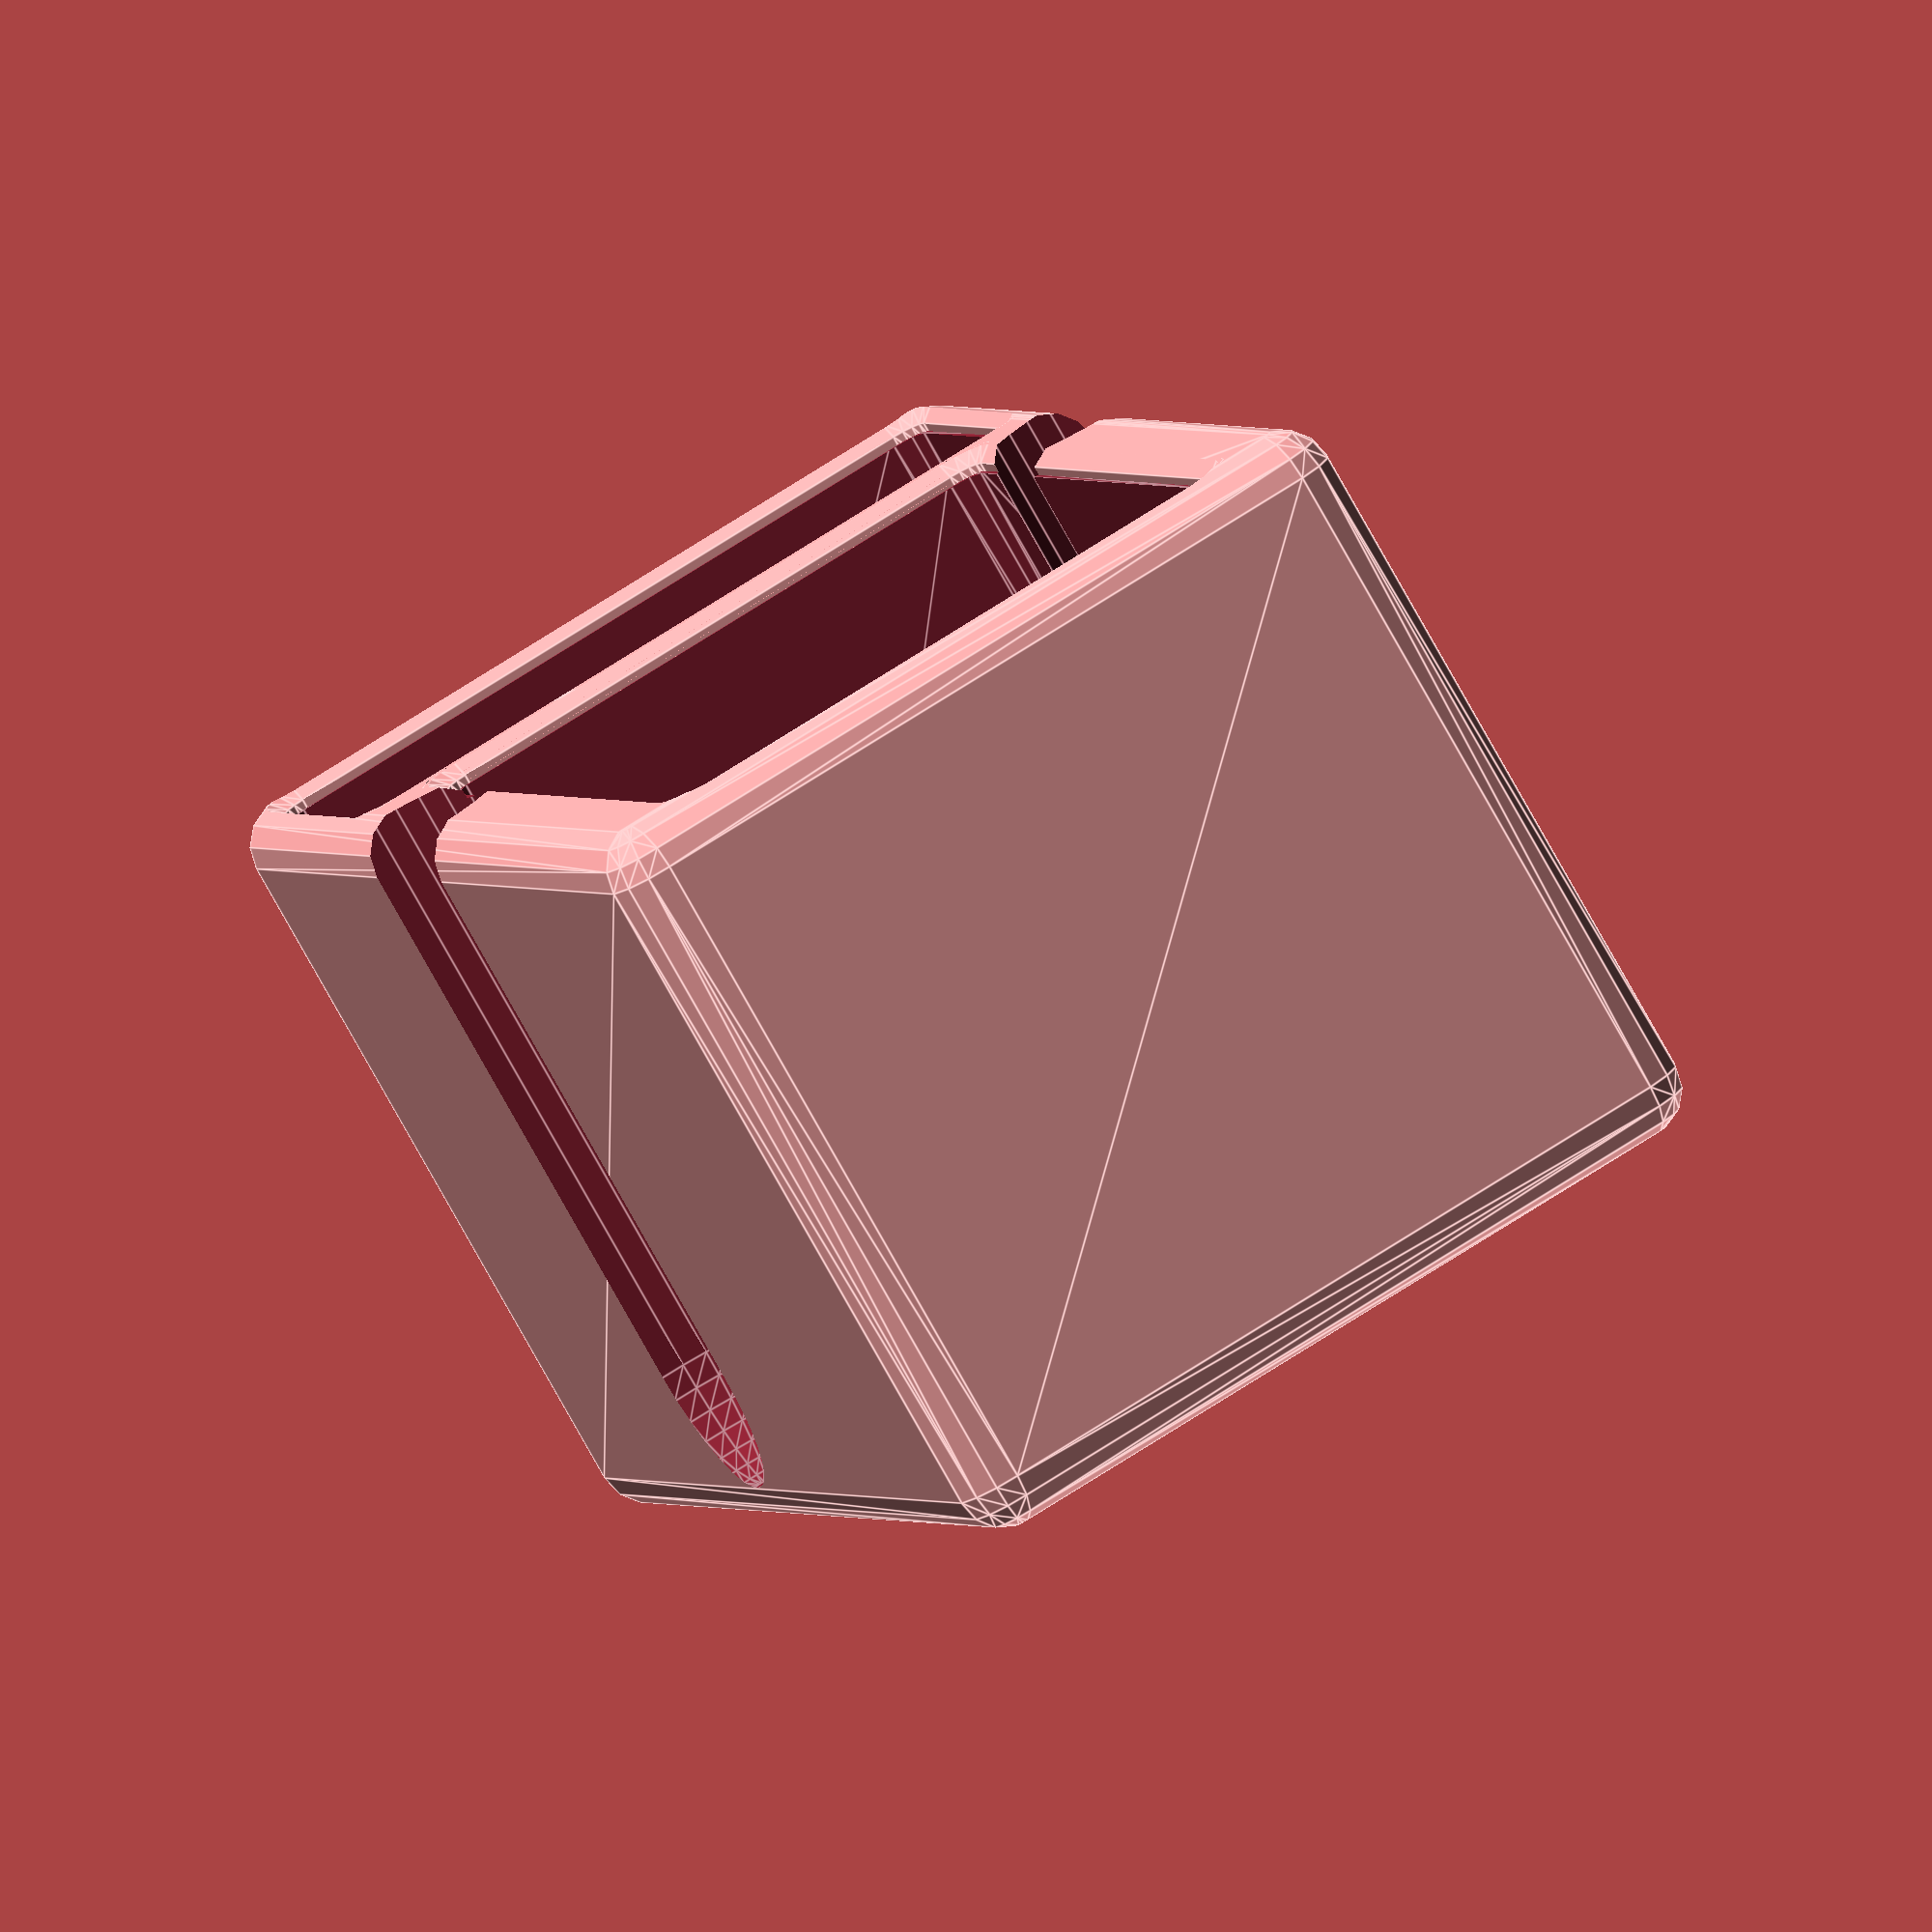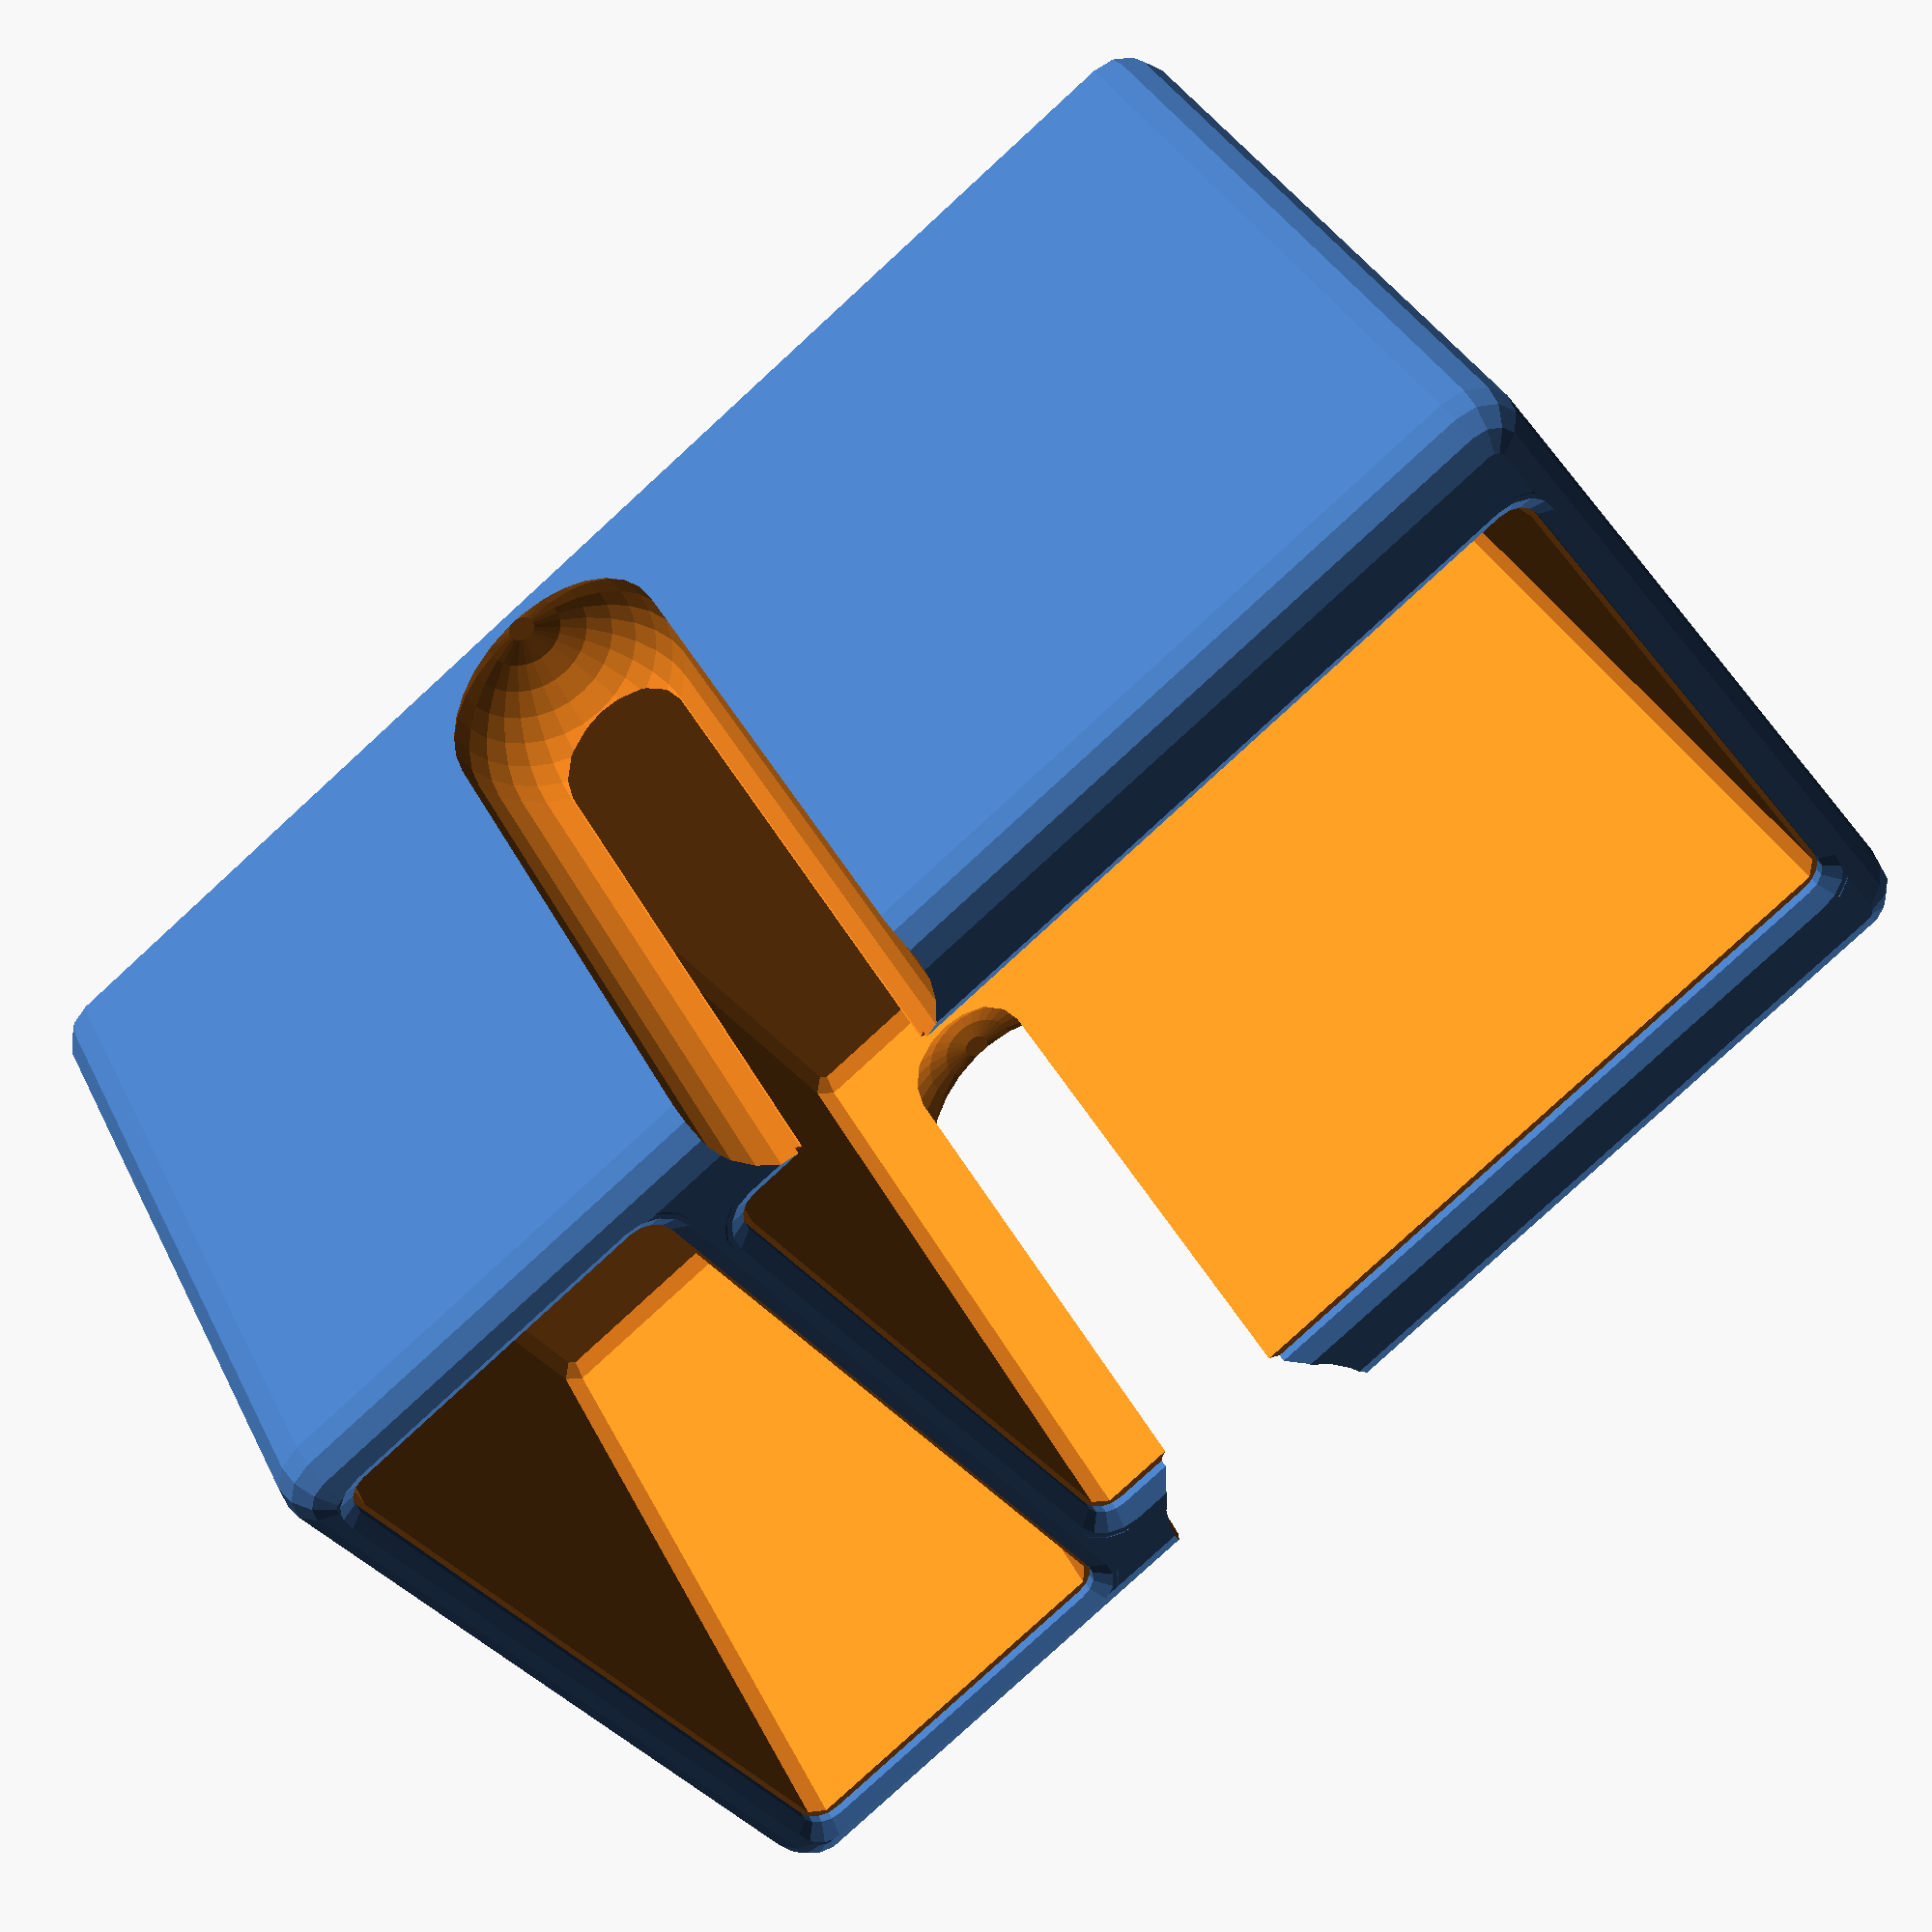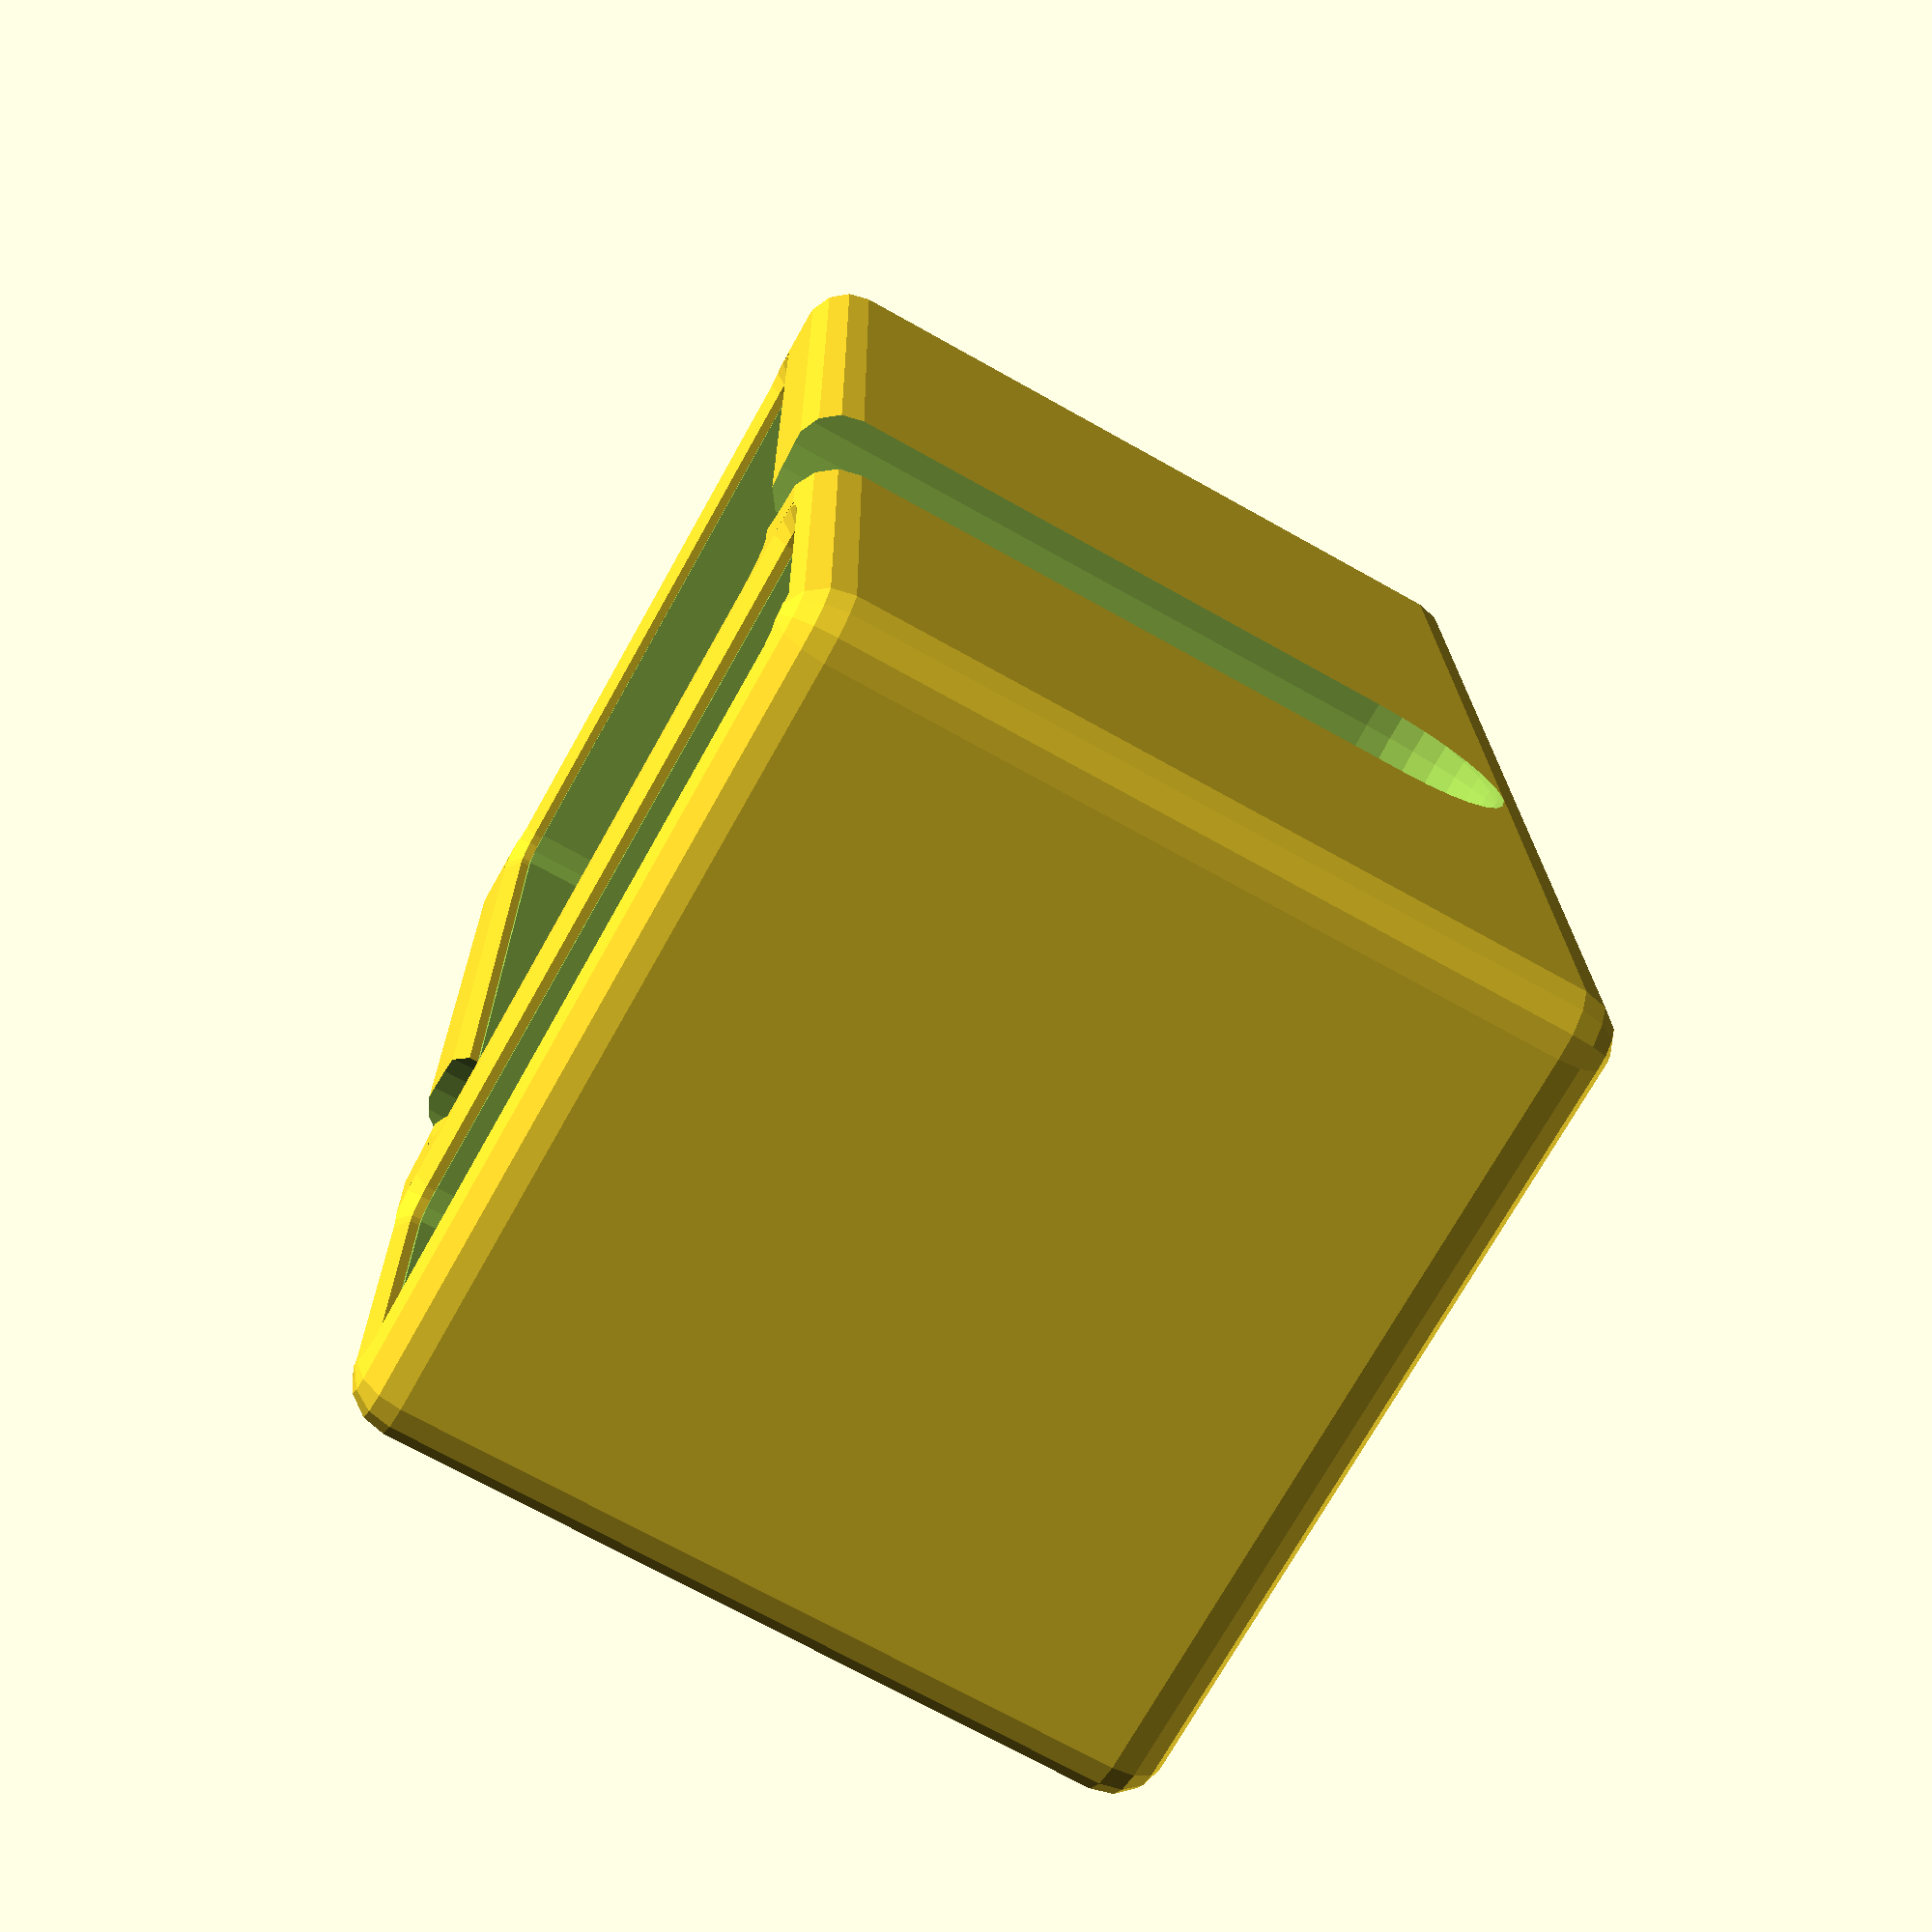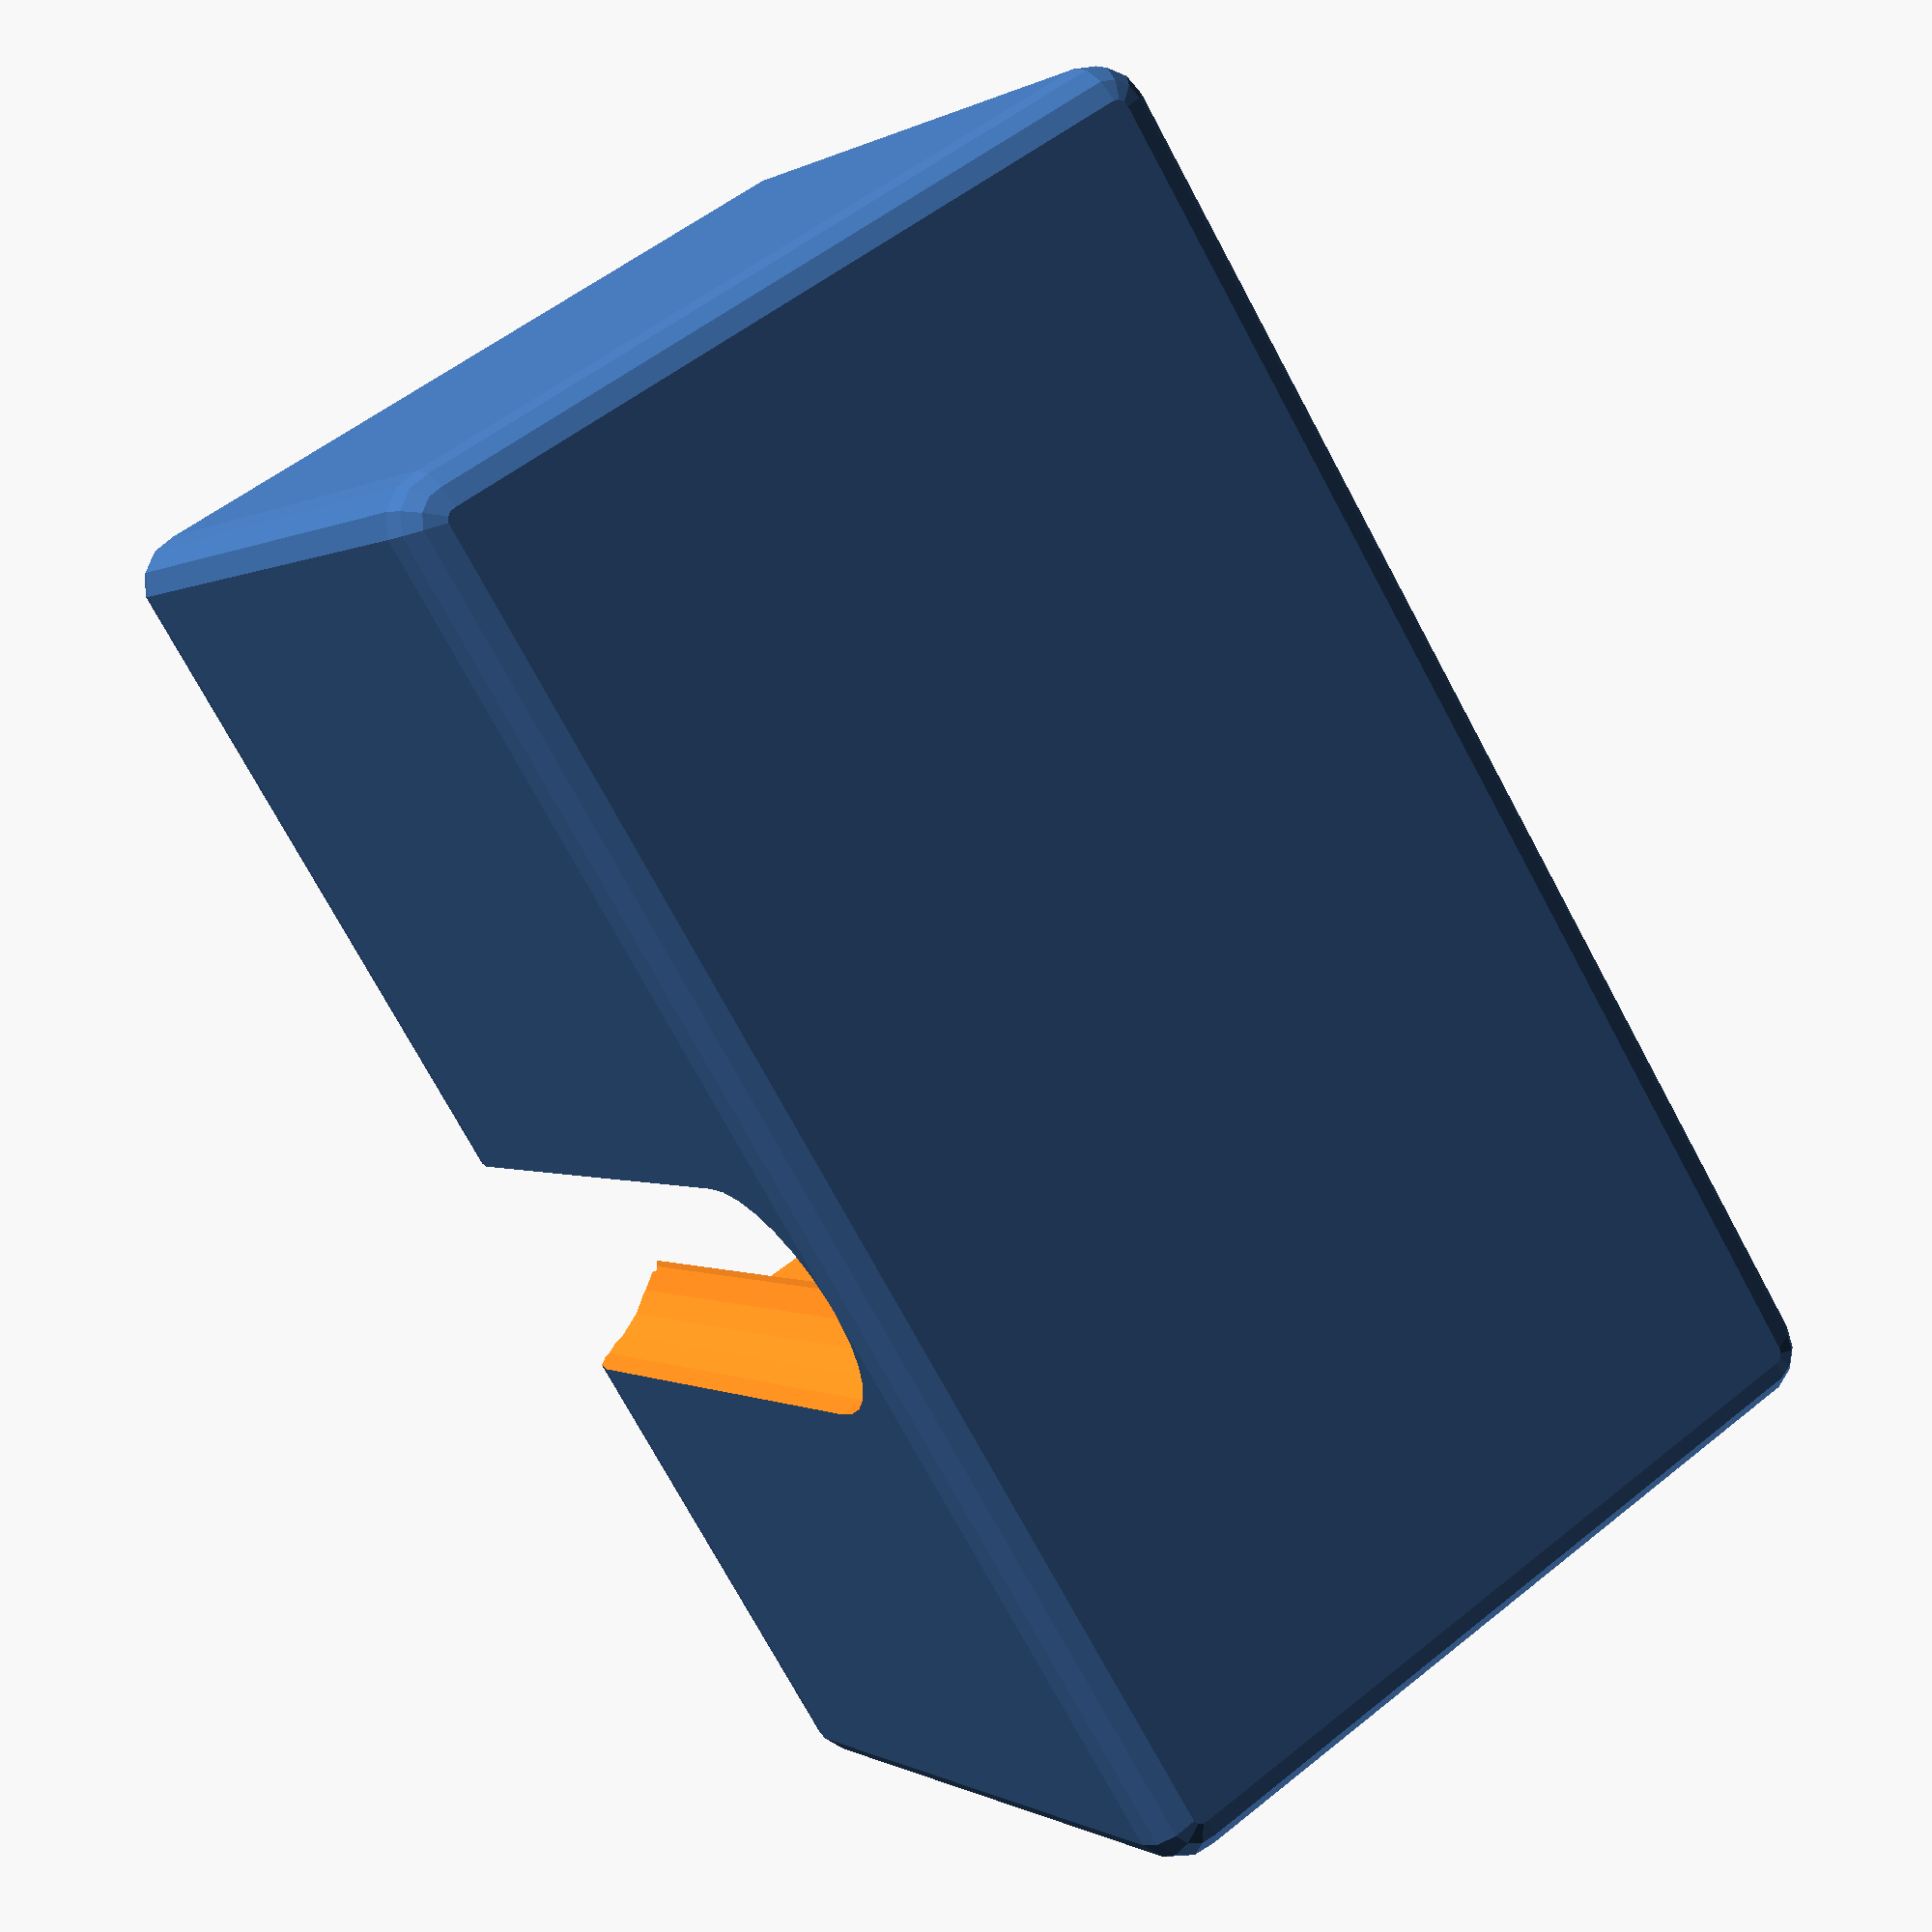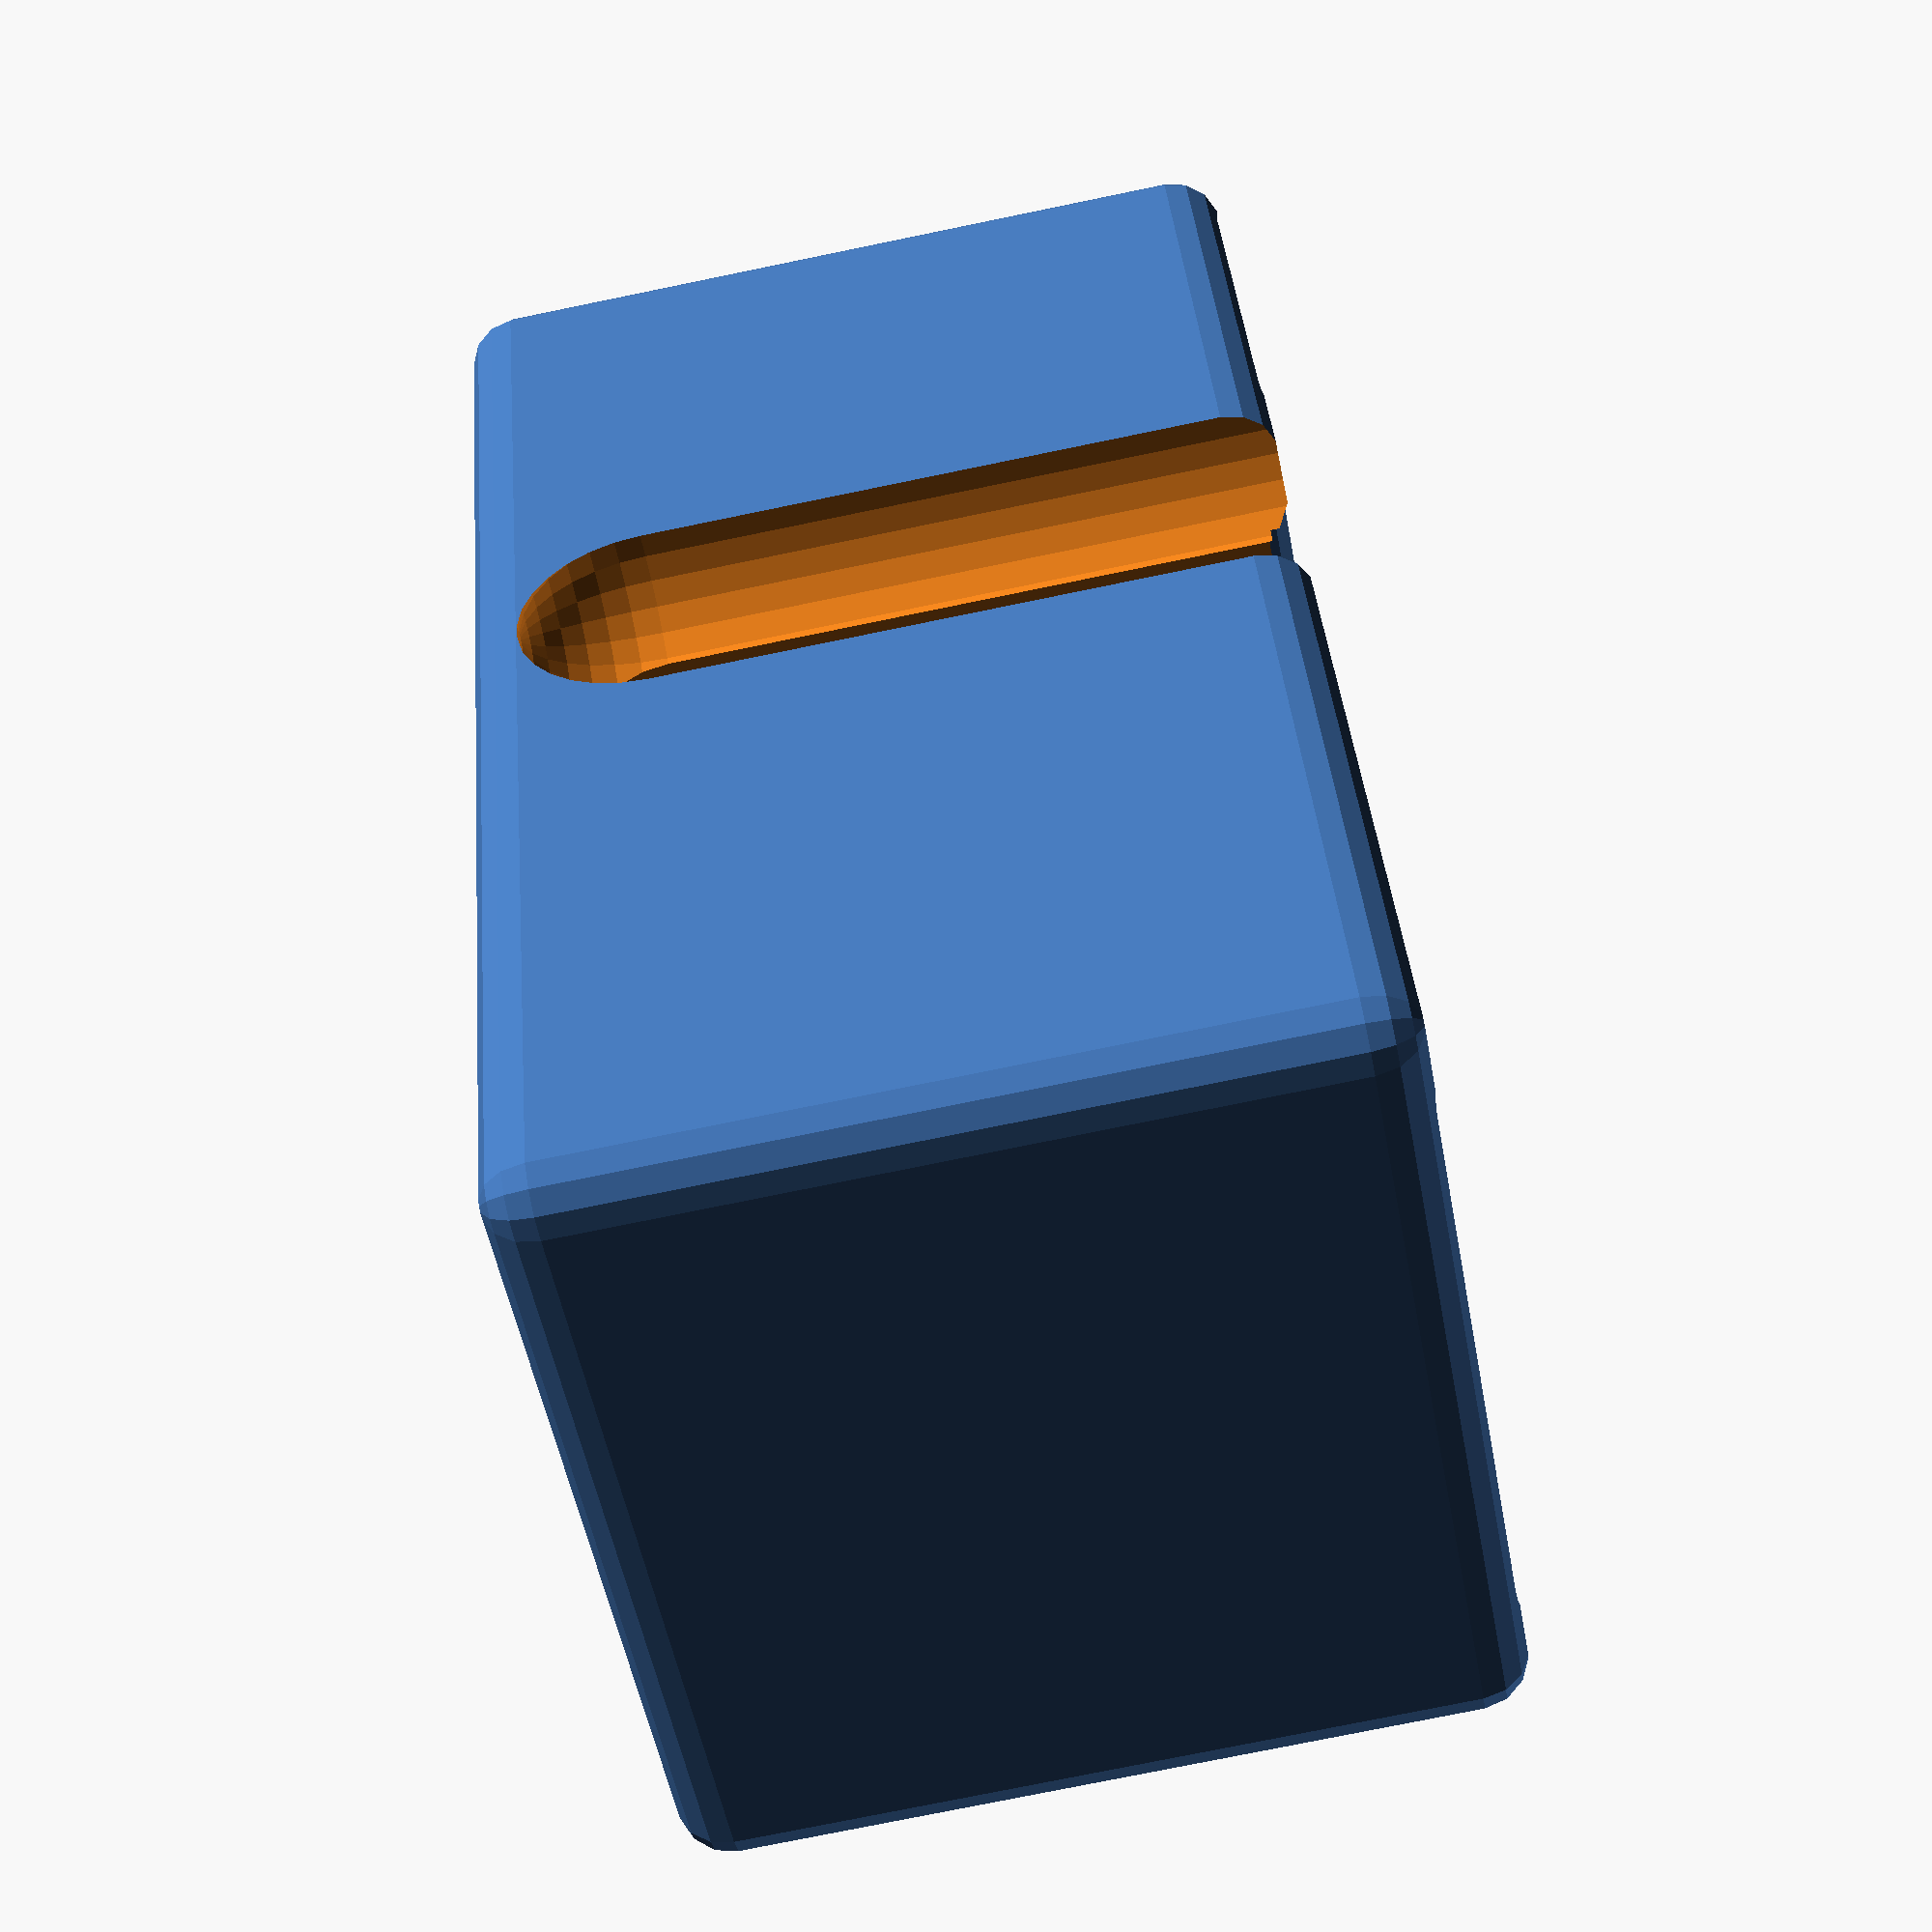
<openscad>
$fa = $preview ? $fa : 0.1;
$fs = $preview ? $fs : 0.5;

rocks    = [ 50, 75, 60 ];
starTrek = [ 60, 30, 60 ];
finger   = 20;

border = 4;

box = [
    max( rocks.x,  starTrek.x ) + 2*border,
         rocks.y + starTrek.y   + 3*border,
    max( rocks.z,  starTrek.z ) +   border,
];

module rounded_cube(s, r=border) {
    translate([r,r,r]) minkowski() {
        cube(s - [ r, r, r ]*2);
        sphere(r=r);
    }
}

module rounded_cube_insert(s, r=border/2) {
    rounded_cube(s,r);

    translate([-r,-r,-r + s.z]) difference() {
        rounded_cube([s.x+2*r,s.y+2*r,4*r],r);
        for (c=[
            [   0, s.y, 1],
            [   0,   0, 2],
            [ s.x,   0, 3],
            [ s.x, s.y, 4],
        ])  translate([r+c.x,r+c.y,-2*r])
        rotate(c.z*90) {
            h=(c.z % 2 == 1 ) ? s.x : s.y;
            translate([r,-r,2*r]) rotate([90,0,0]) cylinder(r=r,h=h-2*r);
            translate([0.75*r,0.75*r,2.5*r]) rotate(45) cube(r,true);
            translate([-r,-r,0])
                rotate_extrude(angle=90) translate([2*r,2*r]) {
                    translate([0,-r]) square([r,2*r]);
                    circle(r=r);
                }
        }
    }
}

difference() {
    rounded_cube(box);

    translate([
        (box.x - rocks.x)/2,
        border + 0.01,
        border + 0.02
    ]) {
        rounded_cube_insert(rocks);

        d=finger;
        h=rocks.z;
        for (x=[
           -0.5*(d-border),
            0.5*(d-border) + rocks.x
        ], y=[
            rocks.y*5/6,
            //(1*rocks.y - d/2)/3,
            //(2*rocks.y + d/2)/3
        ]) translate([x, y, d/2 ]) {
            cylinder(d=d,h=h);
            sphere(d=d);
        }
    }

    translate([
        (box.x - starTrek.x)/2,
        box.y - starTrek.y - border + 0.01,
        border + 0.02
    ]) rounded_cube_insert(starTrek);
}

</openscad>
<views>
elev=80.4 azim=343.0 roll=29.4 proj=o view=edges
elev=323.9 azim=233.5 roll=336.5 proj=p view=solid
elev=71.0 azim=178.6 roll=60.7 proj=p view=wireframe
elev=0.1 azim=212.0 roll=153.6 proj=p view=wireframe
elev=76.4 azim=335.7 roll=281.6 proj=p view=wireframe
</views>
